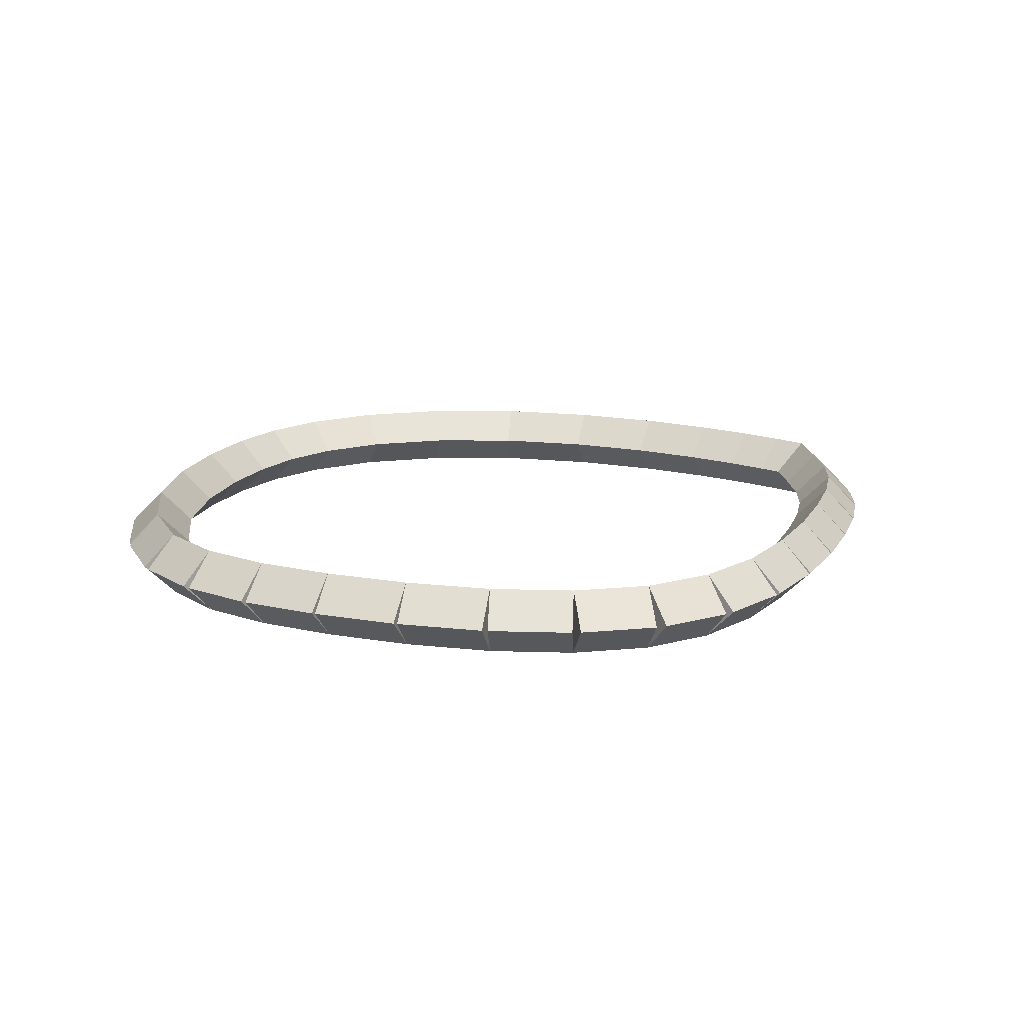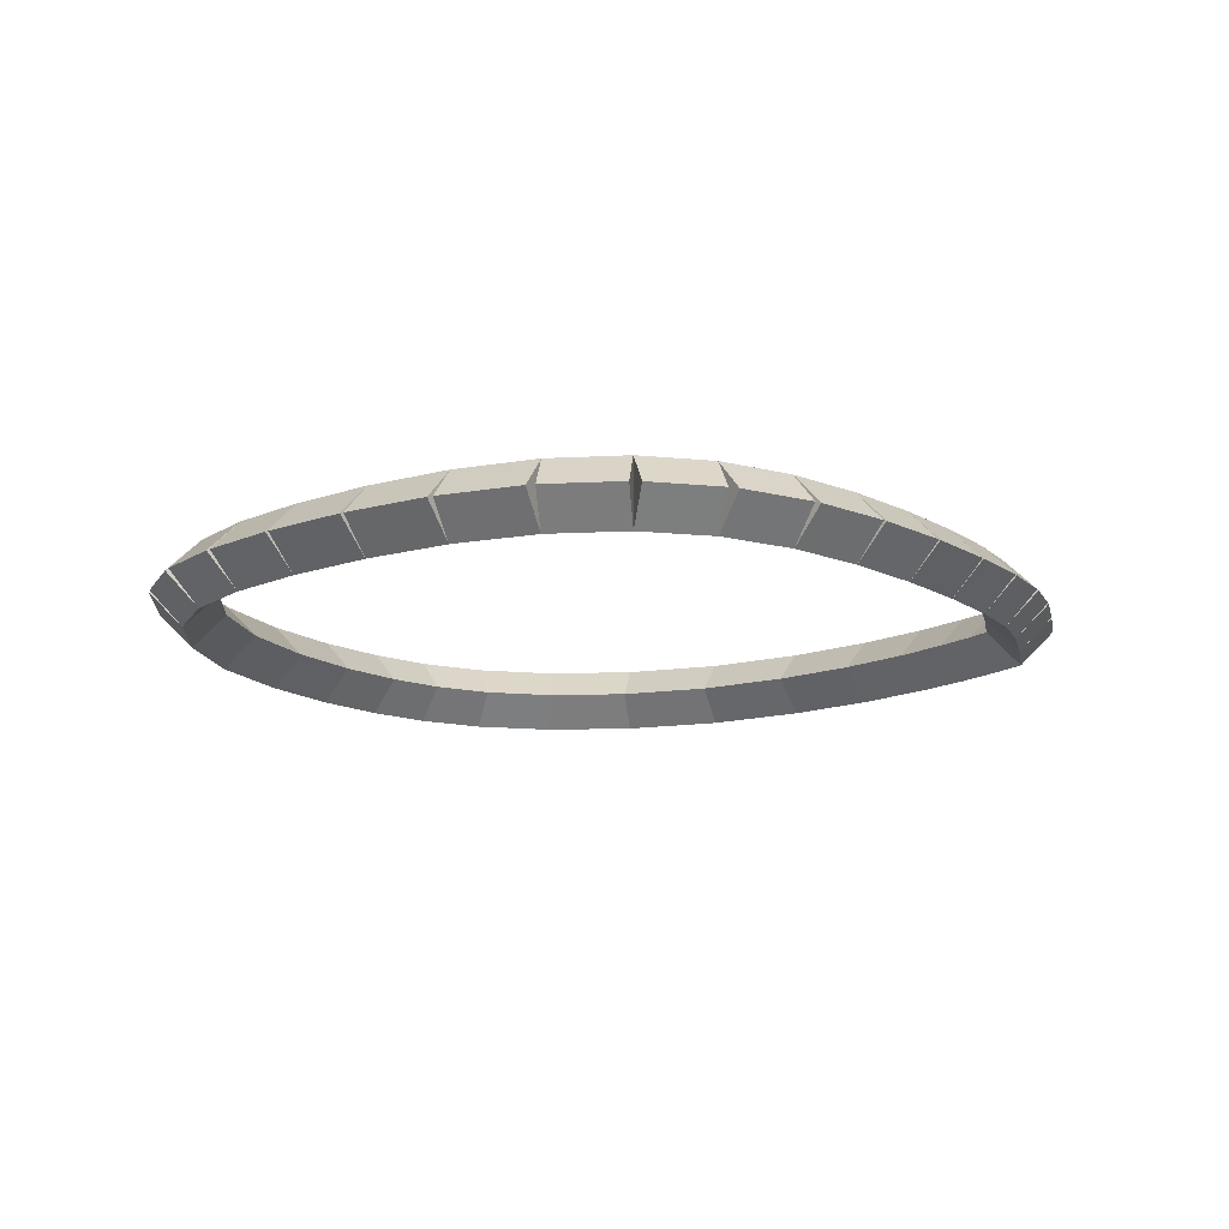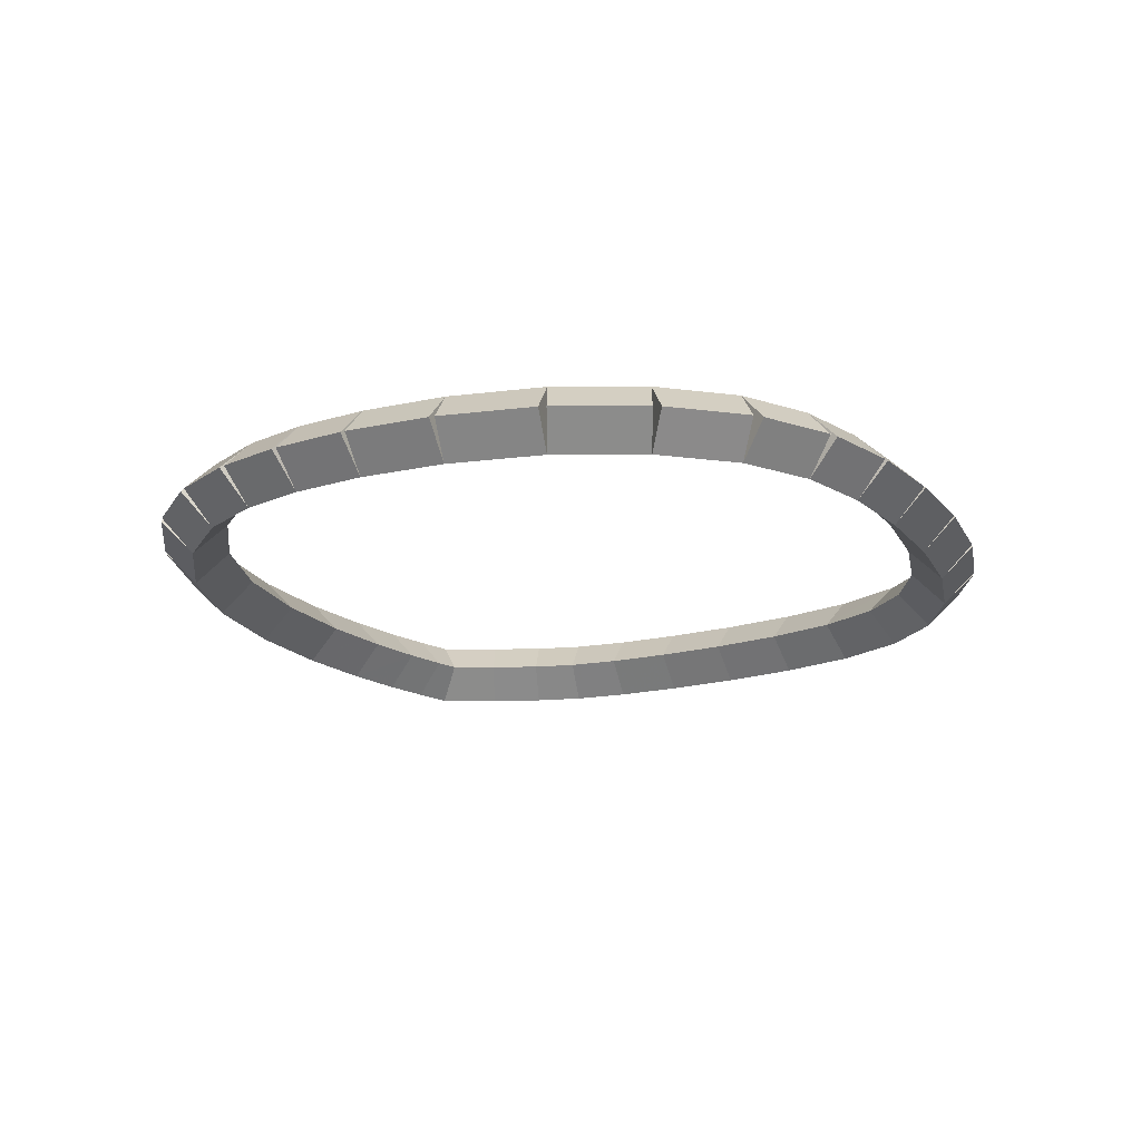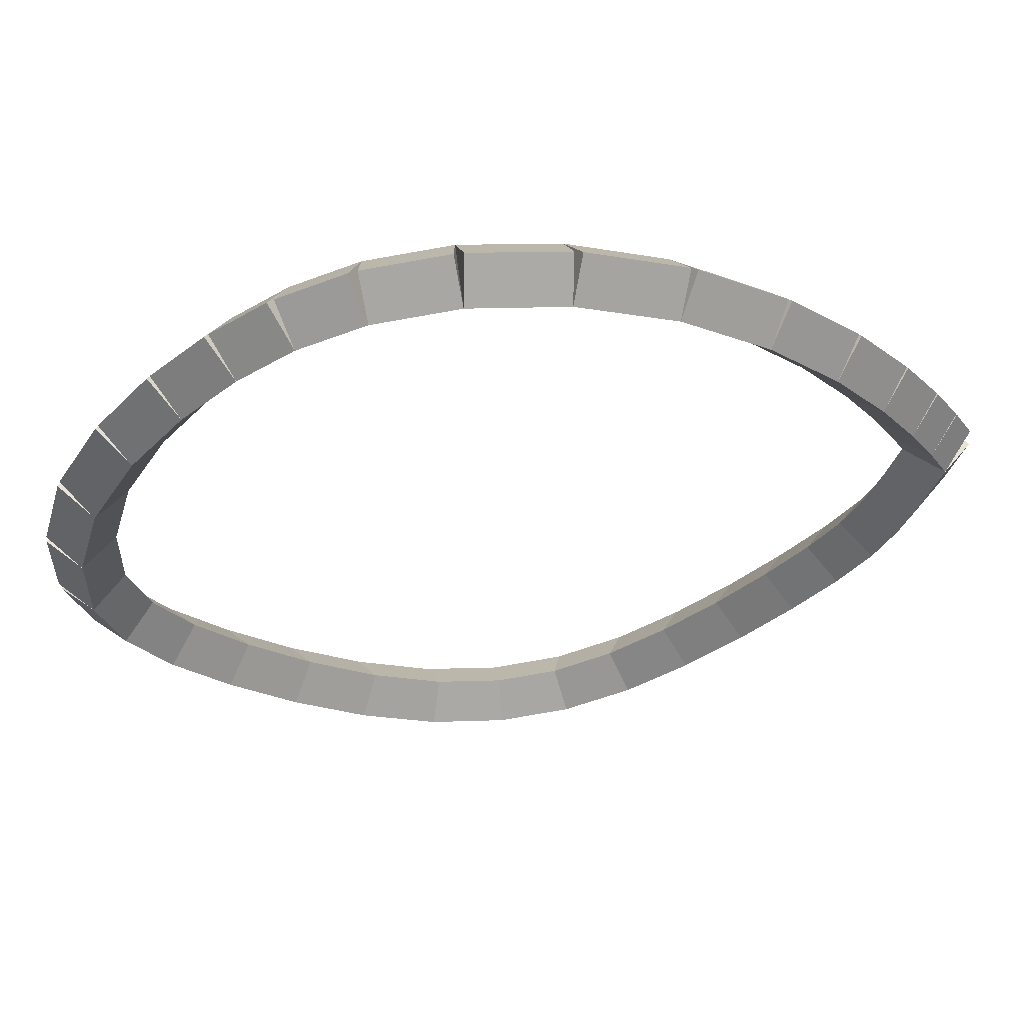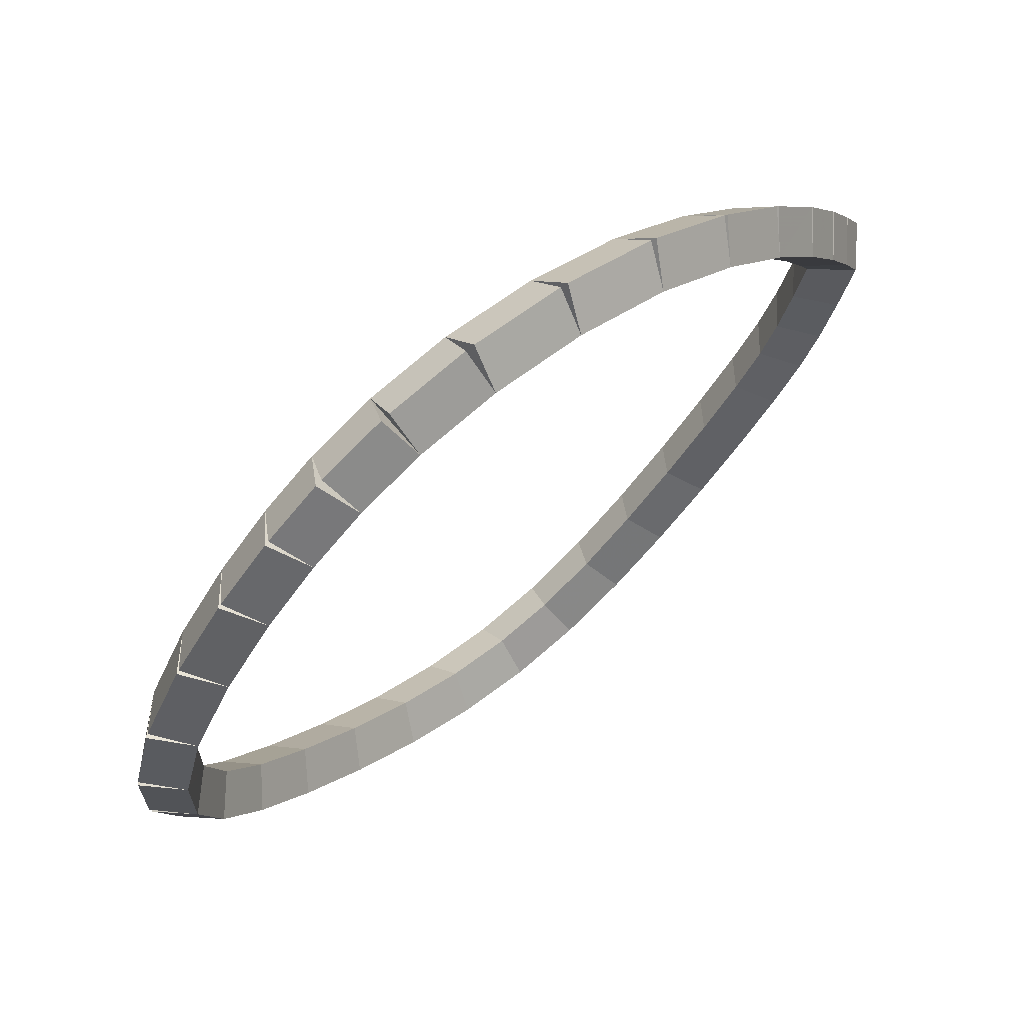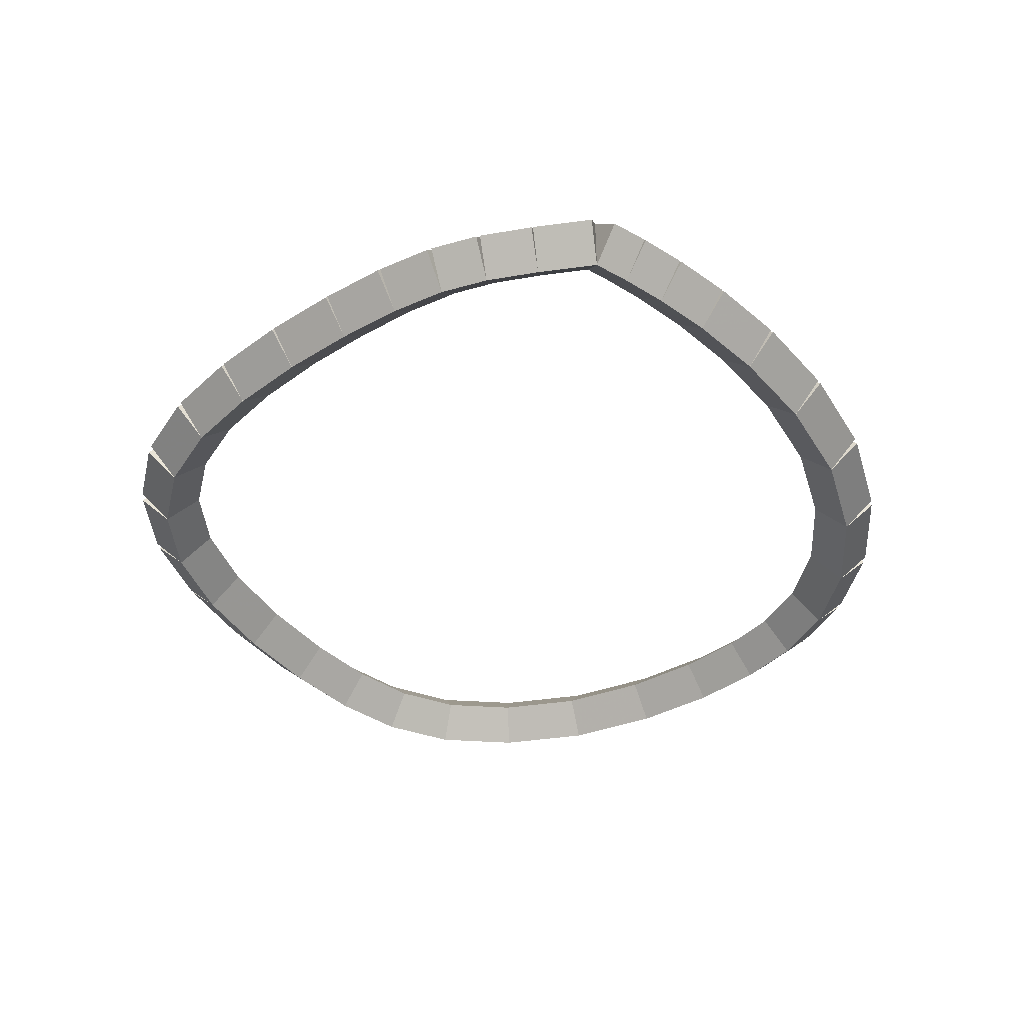
<metadata>
{"format":"obj","ext":"obj","renderer":"f3d","projection":"perspective","resolution":1024,"background":"white","views":[{"elev":16.2,"azim":-22.1,"up":"+Z"},{"elev":-14.5,"azim":-4.4,"up":"+Z"},{"elev":-19.1,"azim":-105.0,"up":"+Z"},{"elev":59.9,"azim":-6.9,"up":"+Y"},{"elev":68.5,"azim":-39.6,"up":"+Y"},{"elev":-42.5,"azim":84.5,"up":"+Z"}]}
</metadata>
<code>
g name
v 28.05 40.32 19.99
v 27.86 40.37 19.79
v 28.05 40.32 19.59
v 28.25 40.27 19.79
v 28.15 40.68 19.99
v 27.95 40.73 19.79
v 28.15 40.68 19.59
v 28.34 40.63 19.79
f 1 2 3 4
f 6 2 1 5
f 5 1 4 8
f 6 5 8 7
f 8 4 3 7
f 7 3 2 6
g name
v 27.95 40.01 19.99
v 27.76 40.07 19.79
v 27.95 40.01 19.59
v 28.14 39.95 19.79
v 28.05 40.32 19.99
v 27.86 40.38 19.79
v 28.05 40.32 19.59
v 28.24 40.26 19.79
f 9 10 11 12
f 14 10 9 13
f 13 9 12 16
f 14 13 16 15
f 16 12 11 15
f 15 11 10 14
g name
v 27.83 39.73 19.99
v 27.65 39.82 19.79
v 27.83 39.73 19.59
v 28.01 39.65 19.79
v 27.95 40.01 19.99
v 27.77 40.09 19.79
v 27.95 40.01 19.59
v 28.14 39.92 19.79
f 17 18 19 20
f 22 18 17 21
f 21 17 20 24
f 22 21 24 23
f 24 20 19 23
f 23 19 18 22
g name
v 27.64 39.45 19.99
v 27.47 39.56 19.79
v 27.64 39.45 19.59
v 27.81 39.34 19.79
v 27.83 39.73 19.99
v 27.66 39.84 19.79
v 27.83 39.73 19.59
v 28 39.62 19.79
f 25 26 27 28
f 30 26 25 29
f 29 25 28 32
f 30 29 32 31
f 32 28 27 31
f 31 27 26 30
g name
v 27.39 39.13 19.99
v 27.23 39.26 19.79
v 27.39 39.13 19.59
v 27.55 39.01 19.79
v 27.64 39.45 19.99
v 27.49 39.57 19.79
v 27.64 39.45 19.59
v 27.8 39.32 19.79
f 33 34 35 36
f 38 34 33 37
f 37 33 36 40
f 38 37 40 39
f 40 36 35 39
f 39 35 34 38
g name
v 27.09 38.8 19.99
v 26.94 38.94 19.79
v 27.09 38.8 19.59
v 27.23 38.67 19.79
v 27.39 39.13 19.99
v 27.24 39.27 19.79
v 27.39 39.13 19.59
v 27.54 39 19.79
f 41 42 43 44
f 46 42 41 45
f 45 41 44 48
f 46 45 48 47
f 48 44 43 47
f 47 43 42 46
g name
v 26.74 38.48 19.99
v 26.61 38.63 19.79
v 26.74 38.48 19.59
v 26.88 38.34 19.79
v 27.09 38.8 19.99
v 26.95 38.95 19.79
v 27.09 38.8 19.59
v 27.22 38.66 19.79
f 49 50 51 52
f 54 50 49 53
f 53 49 52 56
f 54 53 56 55
f 56 52 51 55
f 55 51 50 54
g name
v 26.37 38.2 19.99
v 26.25 38.36 19.79
v 26.37 38.2 19.59
v 26.49 38.04 19.79
v 26.74 38.48 19.99
v 26.62 38.64 19.79
v 26.74 38.48 19.59
v 26.86 38.32 19.79
f 57 58 59 60
f 62 58 57 61
f 61 57 60 64
f 62 61 64 63
f 64 60 59 63
f 63 59 58 62
g name
v 25.96 38.01 19.99
v 25.87 38.19 19.79
v 25.96 38.01 19.59
v 26.04 37.83 19.79
v 26.37 38.2 19.99
v 26.28 38.38 19.79
v 26.37 38.2 19.59
v 26.45 38.02 19.79
f 65 66 67 68
f 70 66 65 69
f 69 65 68 72
f 70 69 72 71
f 72 68 67 71
f 71 67 66 70
g name
v 25.52 37.95 19.99
v 25.49 38.15 19.79
v 25.52 37.95 19.59
v 25.54 37.75 19.79
v 25.96 38.01 19.99
v 25.93 38.21 19.79
v 25.96 38.01 19.59
v 25.98 37.81 19.79
f 73 74 75 76
f 78 74 73 77
f 77 73 76 80
f 78 77 80 79
f 80 76 75 79
f 79 75 74 78
g name
v 25.06 38.04 19.99
v 25.09 38.23 19.79
v 25.06 38.04 19.59
v 25.02 37.84 19.79
v 25.52 37.95 19.99
v 25.55 38.15 19.79
v 25.52 37.95 19.59
v 25.48 37.75 19.79
f 81 82 83 84
f 86 82 81 85
f 85 81 84 88
f 86 85 88 87
f 88 84 83 87
f 87 83 82 86
g name
v 24.6 38.26 19.99
v 24.68 38.44 19.79
v 24.6 38.26 19.59
v 24.51 38.08 19.79
v 25.06 38.04 19.99
v 25.14 38.22 19.79
v 25.06 38.04 19.59
v 24.97 37.86 19.79
f 89 90 91 92
f 94 90 89 93
f 93 89 92 96
f 94 93 96 95
f 96 92 91 95
f 95 91 90 94
g name
v 24.17 38.56 19.99
v 24.28 38.73 19.79
v 24.17 38.56 19.59
v 24.05 38.4 19.79
v 24.6 38.26 19.99
v 24.71 38.42 19.79
v 24.6 38.26 19.59
v 24.48 38.09 19.79
f 97 98 99 100
f 102 98 97 101
f 101 97 100 104
f 102 101 104 103
f 104 100 99 103
f 103 99 98 102
g name
v 23.78 38.92 19.99
v 23.91 39.07 19.79
v 23.78 38.92 19.59
v 23.64 38.77 19.79
v 24.17 38.56 19.99
v 24.3 38.71 19.79
v 24.17 38.56 19.59
v 24.03 38.42 19.79
f 105 106 107 108
f 110 106 105 109
f 109 105 108 112
f 110 109 112 111
f 112 108 107 111
f 111 107 106 110
g name
v 23.45 39.28 19.99
v 23.6 39.41 19.79
v 23.45 39.28 19.59
v 23.31 39.15 19.79
v 23.78 38.92 19.99
v 23.93 39.05 19.79
v 23.78 38.92 19.59
v 23.63 38.78 19.79
f 113 114 115 116
f 118 114 113 117
f 117 113 116 120
f 118 117 120 119
f 120 116 115 119
f 119 115 114 118
g name
v 23.21 39.66 19.99
v 23.38 39.77 19.79
v 23.21 39.66 19.59
v 23.04 39.55 19.79
v 23.45 39.28 19.99
v 23.62 39.39 19.79
v 23.45 39.28 19.59
v 23.29 39.17 19.79
f 121 122 123 124
f 126 122 121 125
f 125 121 124 128
f 126 125 128 127
f 128 124 123 127
f 127 123 122 126
g name
v 23.08 40.1 19.99
v 23.27 40.15 19.79
v 23.08 40.1 19.59
v 22.89 40.04 19.79
v 23.21 39.66 19.99
v 23.4 39.72 19.79
v 23.21 39.66 19.59
v 23.02 39.6 19.79
f 129 130 131 132
f 134 130 129 133
f 133 129 132 136
f 134 133 136 135
f 136 132 131 135
f 135 131 130 134
g name
v 23.09 40.61 19.99
v 23.29 40.61 19.79
v 23.09 40.61 19.59
v 22.89 40.61 19.79
v 23.08 40.1 19.99
v 23.28 40.09 19.79
v 23.08 40.1 19.59
v 22.88 40.1 19.79
f 137 138 139 140
f 142 138 137 141
f 141 137 140 144
f 142 141 144 143
f 144 140 139 143
f 143 139 138 142
g name
v 23.24 41.16 19.99
v 23.43 41.11 19.79
v 23.24 41.16 19.59
v 23.05 41.21 19.79
v 23.09 40.61 19.99
v 23.28 40.56 19.79
v 23.09 40.61 19.59
v 22.9 40.66 19.79
f 145 146 147 148
f 150 146 145 149
f 149 145 148 152
f 150 149 152 151
f 152 148 147 151
f 151 147 146 150
g name
v 23.52 41.67 19.99
v 23.69 41.57 19.79
v 23.52 41.67 19.59
v 23.34 41.76 19.79
v 23.24 41.16 19.99
v 23.42 41.06 19.79
v 23.24 41.16 19.59
v 23.06 41.25 19.79
f 153 154 155 156
f 158 154 153 157
f 157 153 156 160
f 158 157 160 159
f 160 156 155 159
f 159 155 154 158
g name
v 23.83 42.07 19.99
v 23.99 41.95 19.79
v 23.83 42.07 19.59
v 23.67 42.2 19.79
v 23.52 41.67 19.99
v 23.67 41.54 19.79
v 23.52 41.67 19.59
v 23.36 41.79 19.79
f 161 162 163 164
f 166 162 161 165
f 165 161 164 168
f 166 165 168 167
f 168 164 163 167
f 167 163 162 166
g name
v 24.15 42.38 19.99
v 24.29 42.24 19.79
v 24.15 42.38 19.59
v 24.01 42.53 19.79
v 23.83 42.07 19.99
v 23.97 41.93 19.79
v 23.83 42.07 19.59
v 23.69 42.22 19.79
f 169 170 171 172
f 174 170 169 173
f 173 169 172 176
f 174 173 176 175
f 176 172 171 175
f 175 171 170 174
g name
v 24.47 42.61 19.99
v 24.59 42.45 19.79
v 24.47 42.61 19.59
v 24.35 42.77 19.79
v 24.15 42.38 19.99
v 24.26 42.22 19.79
v 24.15 42.38 19.59
v 24.03 42.55 19.79
f 177 178 179 180
f 182 178 177 181
f 181 177 180 184
f 182 181 184 183
f 184 180 179 183
f 183 179 178 182
g name
v 24.86 42.77 19.99
v 24.93 42.59 19.79
v 24.86 42.77 19.59
v 24.78 42.96 19.79
v 24.47 42.61 19.99
v 24.55 42.43 19.79
v 24.47 42.61 19.59
v 24.39 42.8 19.79
f 185 186 187 188
f 190 186 185 189
f 189 185 188 192
f 190 189 192 191
f 192 188 187 191
f 191 187 186 190
g name
v 25.34 42.84 19.99
v 25.37 42.64 19.79
v 25.34 42.84 19.59
v 25.31 43.03 19.79
v 24.86 42.77 19.99
v 24.88 42.57 19.79
v 24.86 42.77 19.59
v 24.83 42.97 19.79
f 193 194 195 196
f 198 194 193 197
f 197 193 196 200
f 198 197 200 199
f 200 196 195 199
f 199 195 194 198
g name
v 25.9 42.76 19.99
v 25.87 42.56 19.79
v 25.9 42.76 19.59
v 25.93 42.95 19.79
v 25.34 42.84 19.99
v 25.31 42.64 19.79
v 25.34 42.84 19.59
v 25.37 43.03 19.79
f 201 202 203 204
f 206 202 201 205
f 205 201 204 208
f 206 205 208 207
f 208 204 203 207
f 207 203 202 206
g name
v 26.47 42.52 19.99
v 26.39 42.34 19.79
v 26.47 42.52 19.59
v 26.54 42.71 19.79
v 25.9 42.76 19.99
v 25.82 42.57 19.79
v 25.9 42.76 19.59
v 25.97 42.94 19.79
f 209 210 211 212
f 214 210 209 213
f 213 209 212 216
f 214 213 216 215
f 216 212 211 215
f 215 211 210 214
g name
v 26.97 42.17 19.99
v 26.86 42.01 19.79
v 26.97 42.17 19.59
v 27.09 42.34 19.79
v 26.47 42.52 19.99
v 26.35 42.36 19.79
v 26.47 42.52 19.59
v 26.58 42.69 19.79
f 217 218 219 220
f 222 218 217 221
f 221 217 220 224
f 222 221 224 223
f 224 220 219 223
f 223 219 218 222
g name
v 27.38 41.79 19.99
v 27.24 41.64 19.79
v 27.38 41.79 19.59
v 27.52 41.93 19.79
v 26.97 42.17 19.99
v 26.83 42.03 19.79
v 26.97 42.17 19.59
v 27.11 42.32 19.79
f 225 226 227 228
f 230 226 225 229
f 229 225 228 232
f 230 229 232 231
f 232 228 227 231
f 231 227 226 230
g name
v 27.68 41.42 19.99
v 27.53 41.29 19.79
v 27.68 41.42 19.59
v 27.84 41.55 19.79
v 27.38 41.79 19.99
v 27.23 41.66 19.79
v 27.38 41.79 19.59
v 27.53 41.91 19.79
f 233 234 235 236
f 238 234 233 237
f 237 233 236 240
f 238 237 240 239
f 240 236 235 239
f 239 235 234 238
g name
v 27.89 41.12 19.99
v 27.73 41.01 19.79
v 27.89 41.12 19.59
v 28.05 41.24 19.79
v 27.68 41.42 19.99
v 27.52 41.31 19.79
v 27.68 41.42 19.59
v 27.85 41.54 19.79
f 241 242 243 244
f 246 242 241 245
f 245 241 244 248
f 246 245 248 247
f 248 244 243 247
f 247 243 242 246
g name
v 28.04 40.88 19.99
v 27.86 40.78 19.79
v 28.04 40.88 19.59
v 28.21 40.99 19.79
v 27.89 41.12 19.99
v 27.72 41.02 19.79
v 27.89 41.12 19.59
v 28.06 41.23 19.79
f 249 250 251 252
f 254 250 249 253
f 253 249 252 256
f 254 253 256 255
f 256 252 251 255
f 255 251 250 254
g name
v 28.15 40.68 19.99
v 27.97 40.58 19.79
v 28.15 40.68 19.59
v 28.32 40.77 19.79
v 28.04 40.88 19.99
v 27.86 40.79 19.79
v 28.04 40.88 19.59
v 28.21 40.98 19.79
f 257 258 259 260
f 262 258 257 261
f 261 257 260 264
f 262 261 264 263
f 264 260 259 263
f 263 259 258 262

</code>
